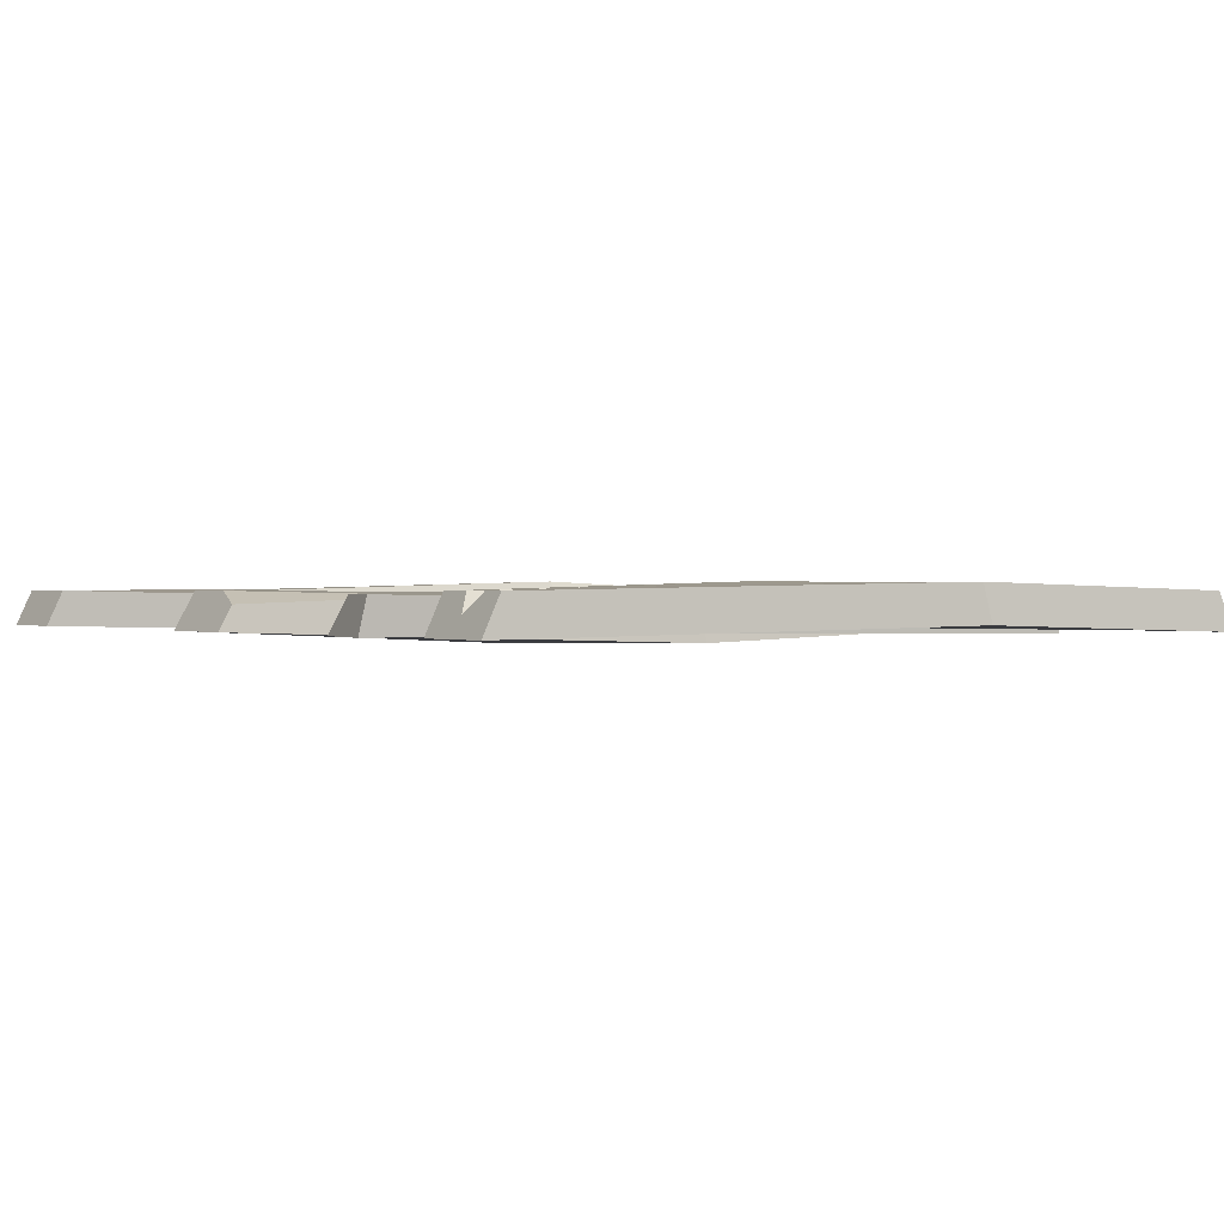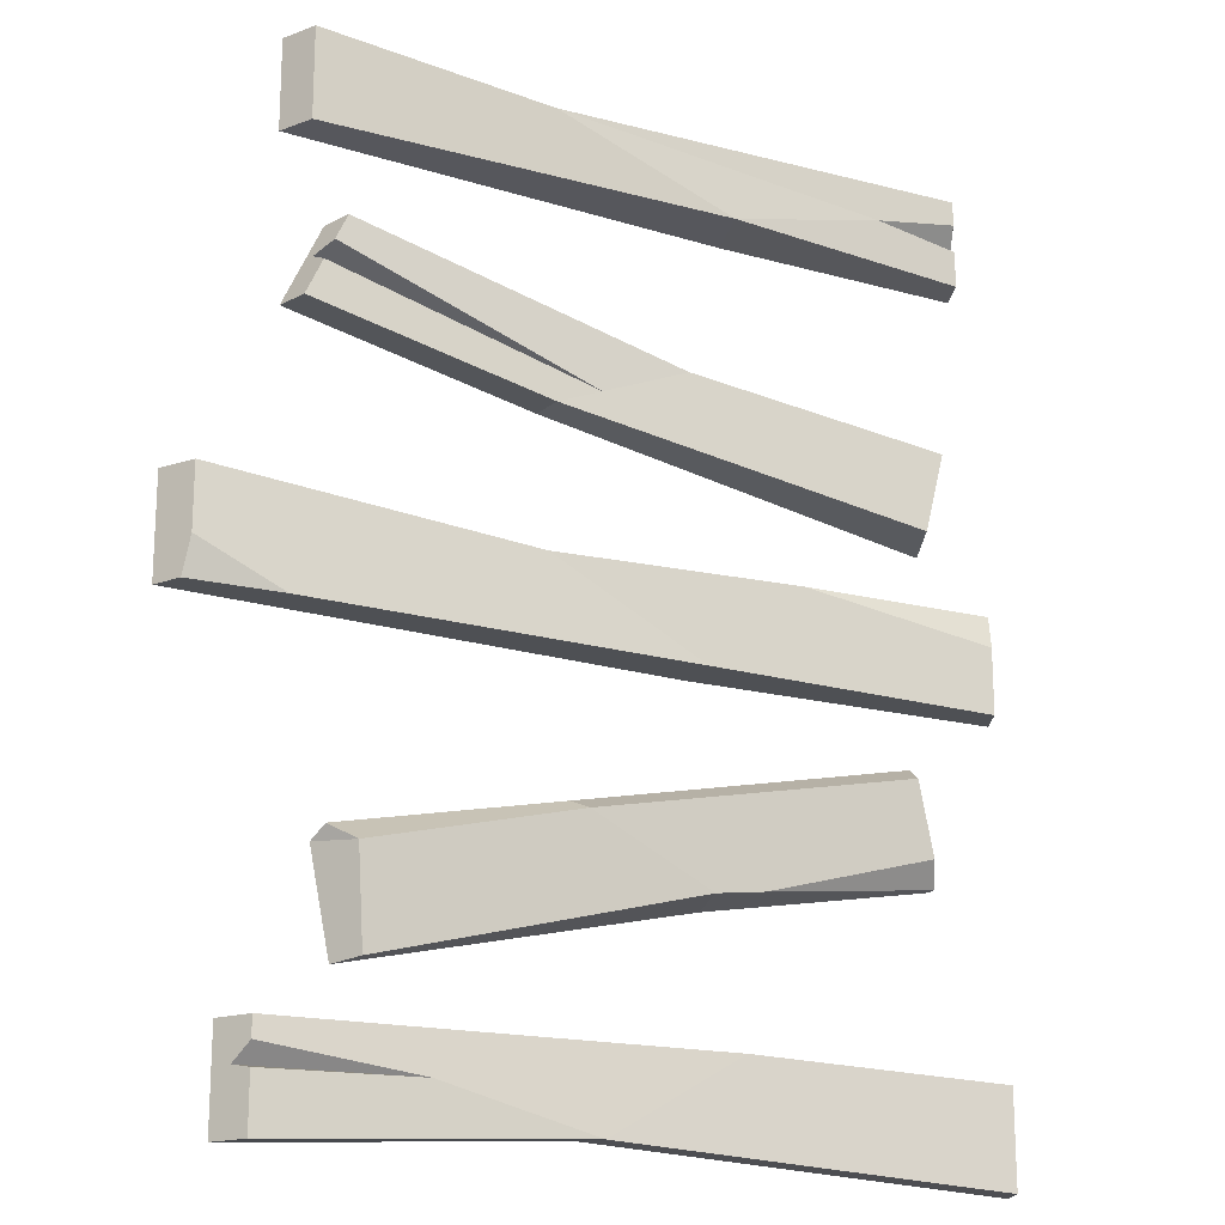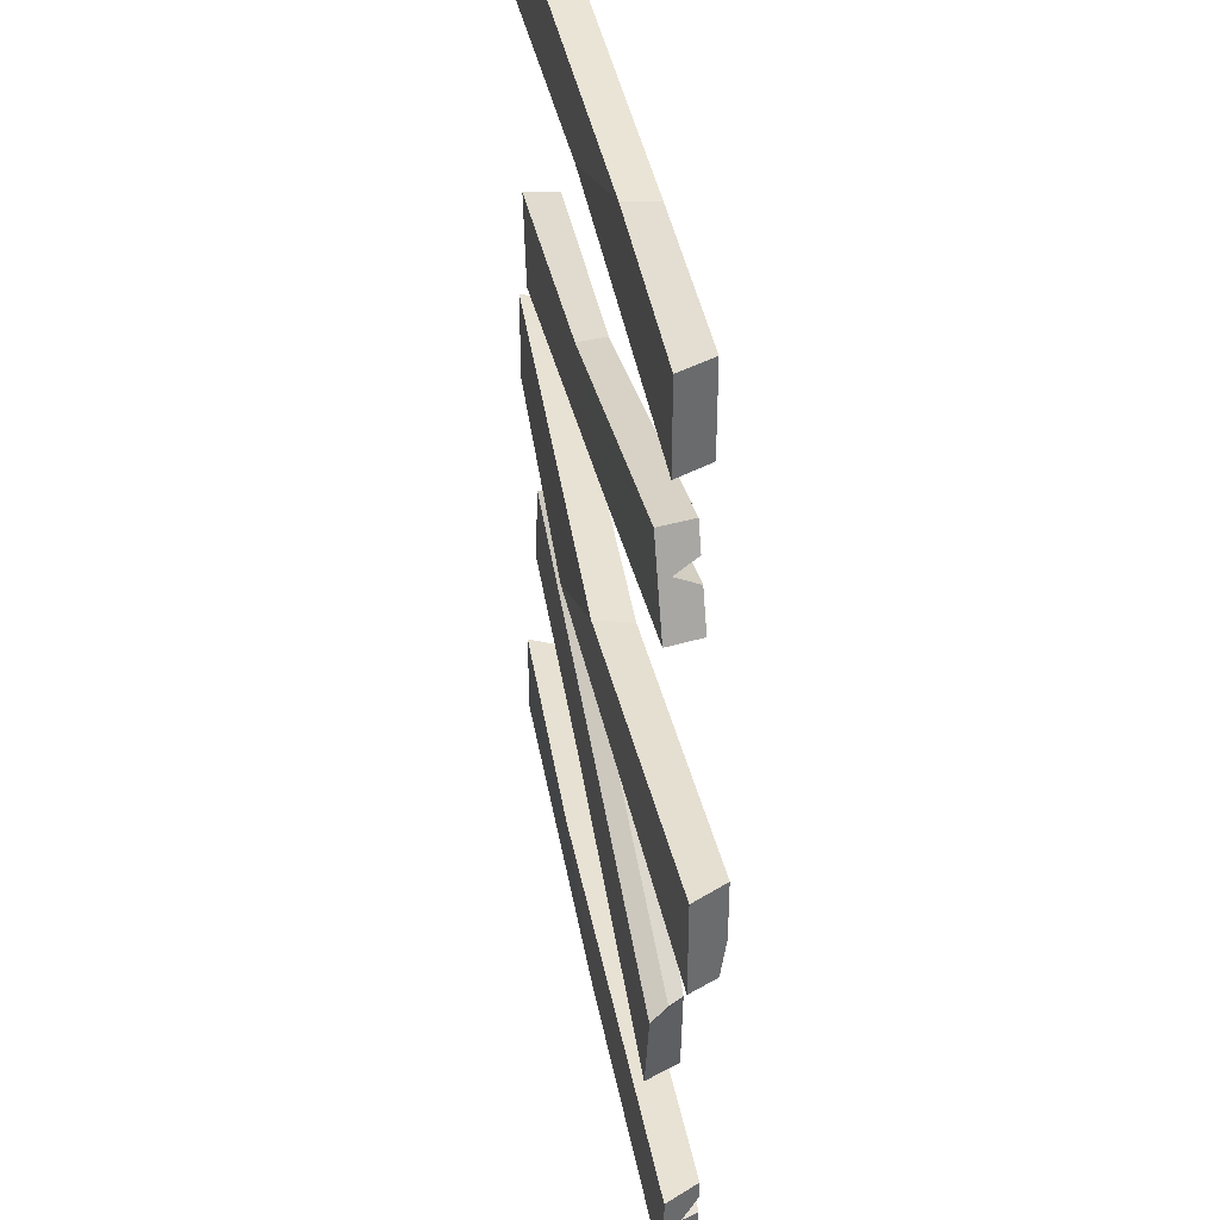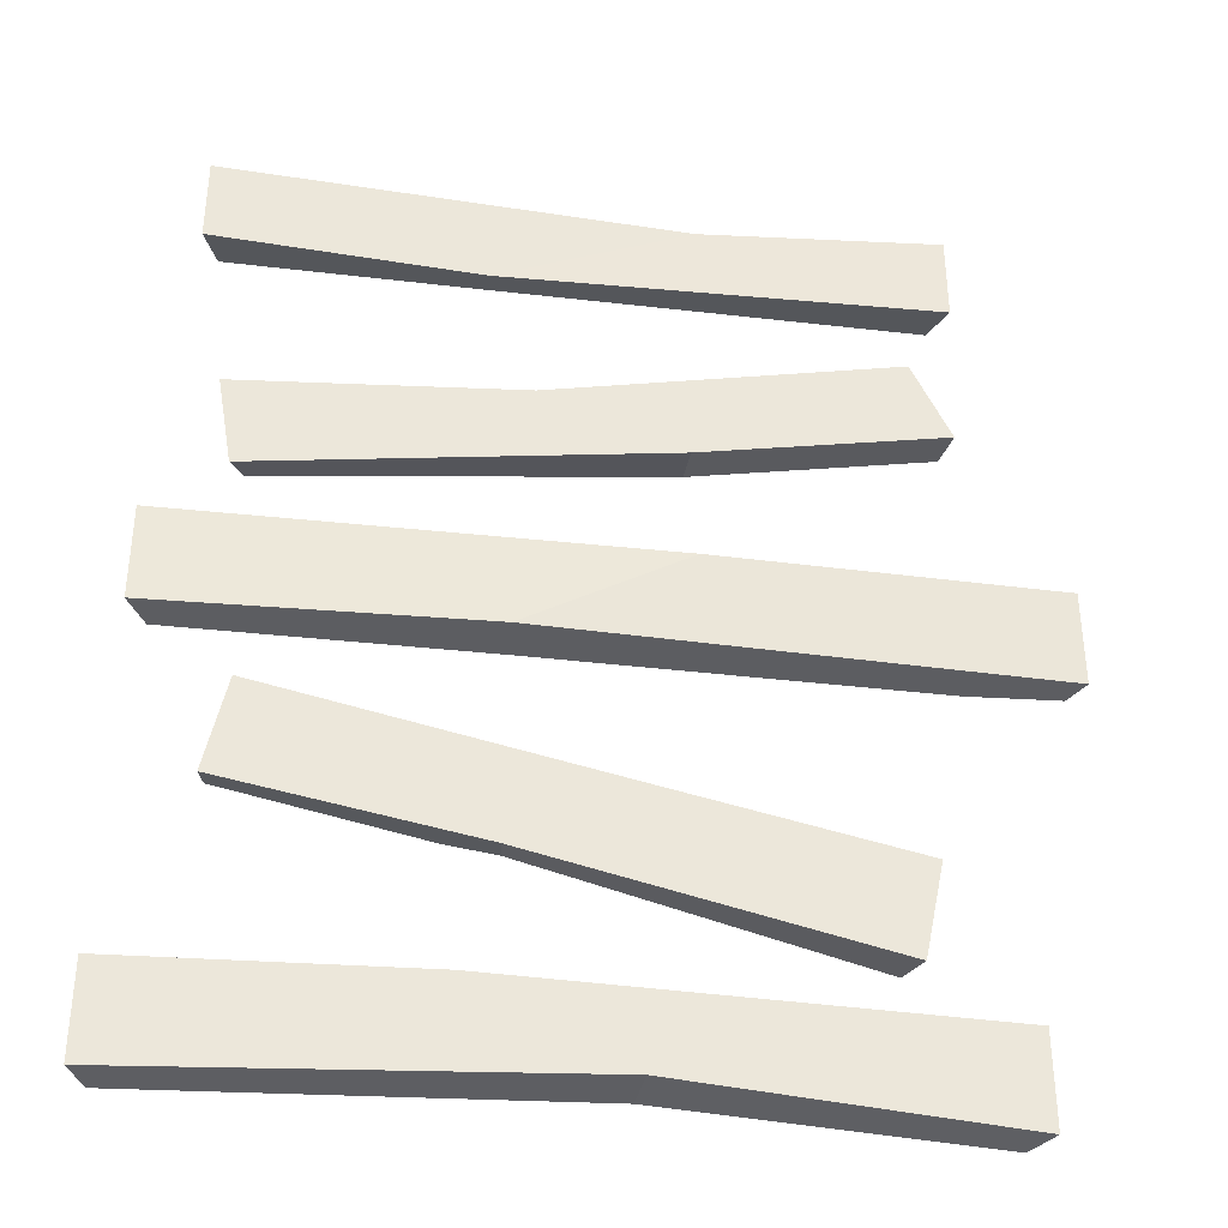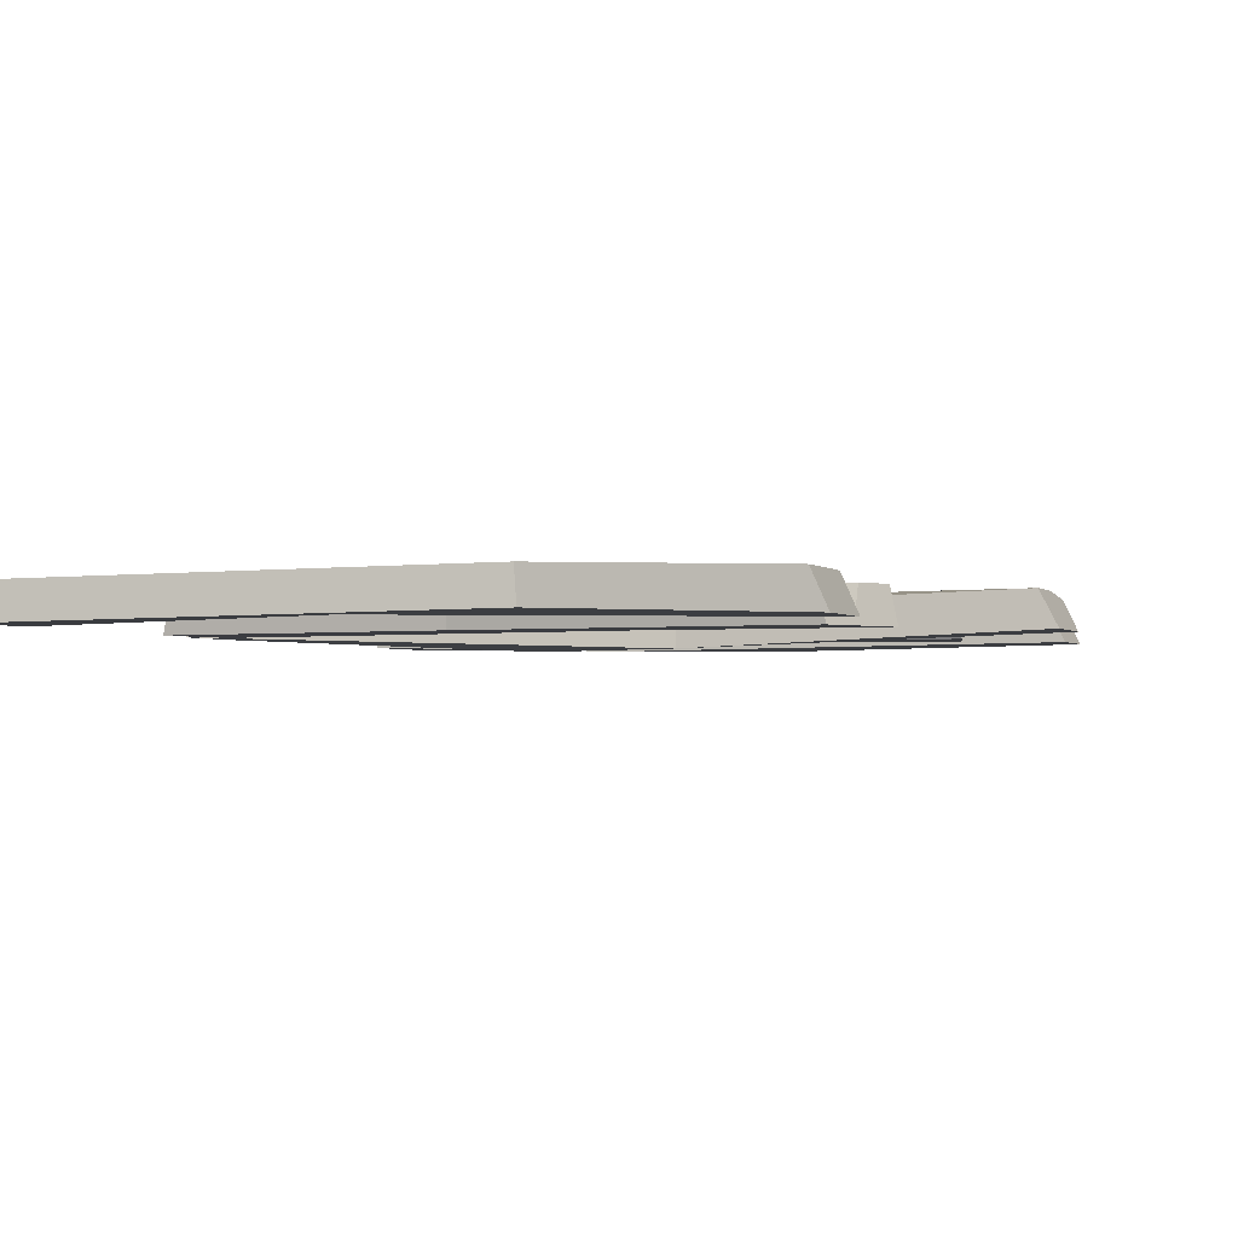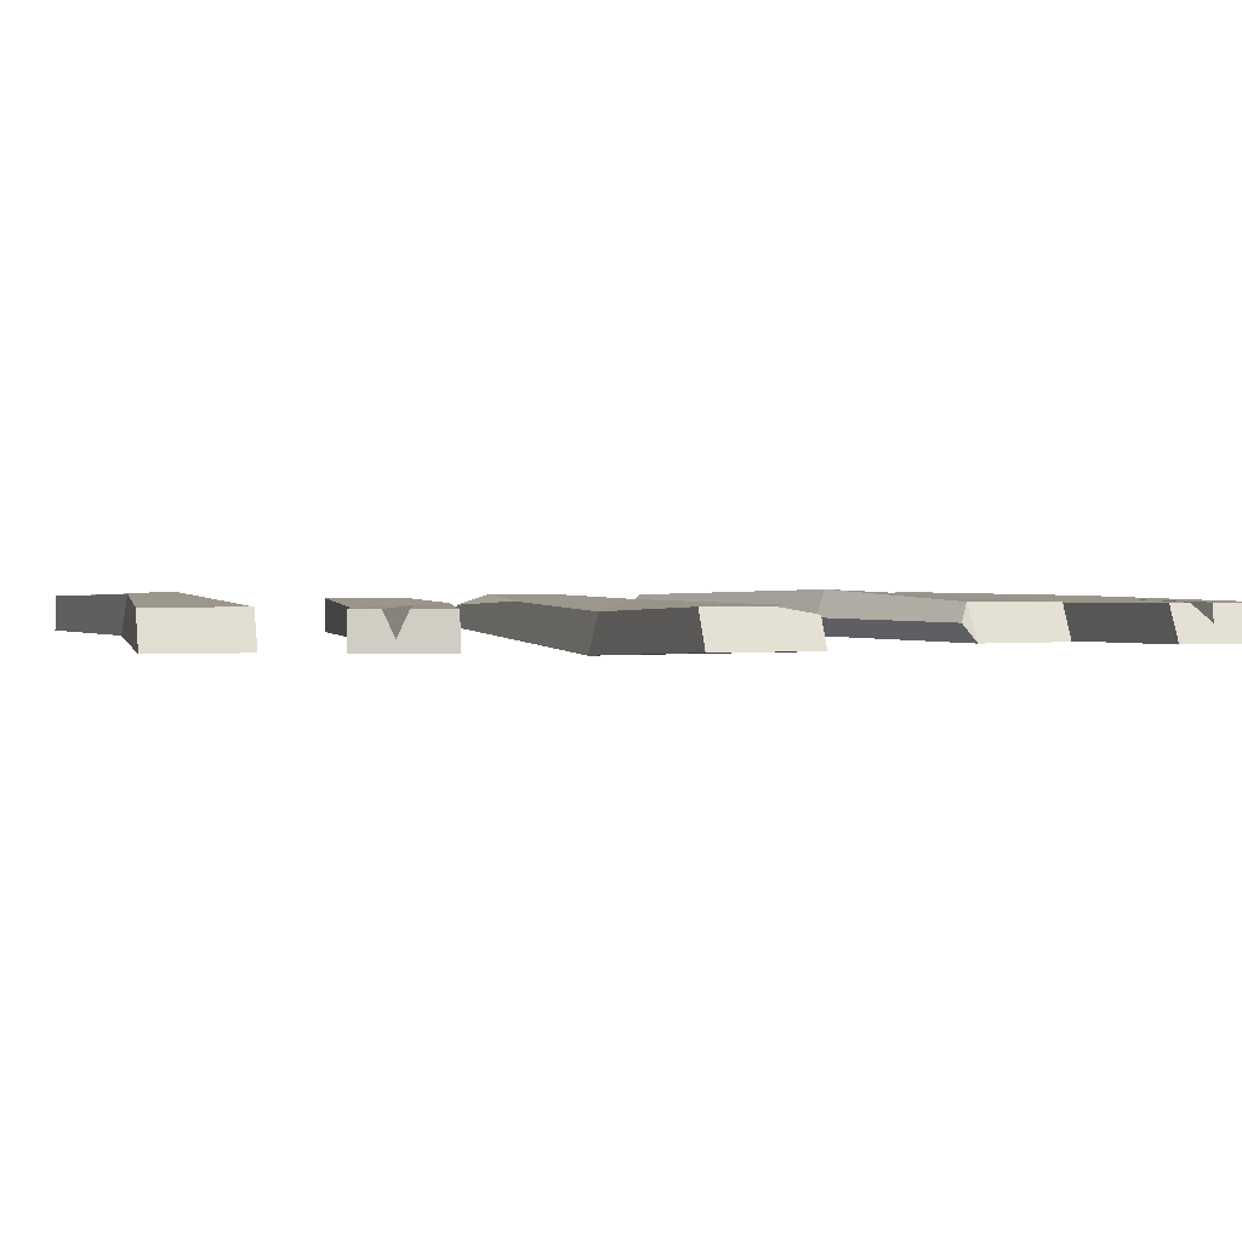
<metadata>
{"format":"obj","ext":"obj","renderer":"f3d","projection":"perspective","resolution":1024,"background":"white","views":[{"elev":0.5,"azim":-30.6,"up":"+Y"},{"elev":-18.1,"azim":149.9,"up":"+Z"},{"elev":40.0,"azim":79.8,"up":"+Z"},{"elev":-37.0,"azim":-8.6,"up":"+Z"},{"elev":-2.0,"azim":19.0,"up":"+Y"},{"elev":1.3,"azim":73.1,"up":"+Y"}]}
</metadata>
<code>
v 74.86 -3.177 -82.28
v 71.06 4.323 -82.28
v -86 4.323 -82.28
v -89.5 -3.177 -82.28
v 74.86 -3.177 -102.8
v 71.06 4.323 -102.8
v -86 4.323 -102.8
v -89.5 -3.177 -102.8
v -26.71 2.97 -80.84
v -27.37 -4.531 -80.84
v 4.04 4.733 -98.52
v 4.805 -4.531 -97.86
v 71.06 4.323 -91.11
v 71.06 4.323 -86.52
v 72.96 0.5705 -90.31
v 37.75 4.527 -90.38
v 57.3 0.5734 -47.56
v -66.83 0.5734 -21.71
v -69.42 4.323 -39.97
v 51.43 4.323 -70.7
v 54.19 -3.177 -71.27
v -73.44 -3.177 -44.69
v -66.15 4.323 -24.3
v 52.7 4.37 -50.64
v 58.56 -3.177 -50.28
v -69.07 -3.177 -23.7
v 9.323 0.6391 -37.57
v -19.35 4.389 -52.19
v -20.32 -3.111 -54.28
v 8.225 6.243 -39.94
v 8.859 -3.111 -39.93
v -30.34 4.375 -50.71
v -72.19 0.04399 -44.95
v 66.27 4.323 83.38
v -80.26 4.323 83.38
v -83.71 -3.177 83.38
v 69.64 -3.177 83.38
v -83.71 -3.177 102.8
v -80.26 4.323 102.8
v 66.27 4.323 102.8
v 69.64 -3.177 102.8
v -24.86 5.881 84.76
v -25.73 -1.619 81.65
v 15.86 5.881 98.39
v 16.88 -1.619 99.67
v -80.26 4.323 91.28
v -80.26 4.323 97.43
v -60.55 4.878 93.58
v -81.97 0.6085 92.96
v 85.73 4.323 12.69
v -86.86 1.855 12.69
v -89.6 -3.177 12.69
v 89.6 -3.177 12.69
v 85.73 4.323 -0.8121
v -85.51 4.323 -8.753
v -89.6 -3.177 -8.753
v 89.6 -3.177 -8.753
v 14.93 2.182 9.004
v 15.43 -6.243 11.25
v -18.75 4.035 -8.614
v -19.81 -6.243 -8.753
v 86.76 2.881 -8.702
v 67.18 4.272 -8.728
v -85.51 4.323 5.349
v -41.22 3.379 11.06
v -73.64 -3.776 24.72
v -70.86 3.724 27.73
v 66.28 3.724 48.52
v 67.88 -3.776 48.79
v -77.07 -3.776 44.91
v -75.48 3.724 45.18
v 58.05 3.724 66.33
v 59.64 -3.776 66.6
v 14.3 3.957 38.22
v 14.63 -3.543 38.28
v -15.74 2.605 51.04
v -15.93 -3.543 50.34
v 62.66 3.724 56.35
v 60.62 3.724 60.77
v 4.206 3.503 42.53
v 62.7 -1.389 58.8
f 15 5 6 13
f 16 11 9 2 14
f 7 8 4 3
f 1 10 12 5
f 9 11 7 3
f 12 10 4 8
f 7 11 12 8
f 11 6 5 12
f 2 9 10 1
f 9 3 4 10
f 13 16 15
f 6 11 16 13
f 15 16 14
f 2 1 15 14
f 15 1 5
f 20 28 30 24
f 24 25 21 20
f 25 31 29 21
f 19 33 22 26 23
f 24 30 27 17
f 17 25 24
f 17 27 31 25
f 23 26 18
f 30 28 32 19 23
f 29 31 26 22
f 27 30 23 18
f 31 27 18 26
f 33 32 28 29 22
f 28 20 21 29
f 19 32 33
f 48 44 42
f 36 43 45 38
f 40 41 37 34
f 35 36 49 46
f 42 44 40 34
f 45 43 37 41
f 35 42 43 36
f 42 34 37 43
f 40 44 45 41
f 44 39 38 45
f 47 48 49
f 49 38 39 47
f 49 36 38
f 48 42 35 46
f 39 44 48 47
f 49 48 46
f 64 65 58 60 55
f 55 56 52 51 64
f 56 61 59 52
f 59 61 57 53
f 55 60 61 56
f 62 63 54
f 50 58 59 53
f 58 65 51 52 59
f 50 53 57 62 54
f 60 63 62 57 61
f 60 58 50 54 63
f 51 65 64
f 67 66 70 71
f 71 76 80 74 67
f 72 73 81 79
f 66 75 77 70
f 81 80 79
f 77 75 69 73
f 67 74 75 66
f 74 68 69 75
f 72 76 77 73
f 76 71 70 77
f 74 80 78 68
f 79 80 76 72
f 81 69 68 78
f 81 73 69
f 78 80 81

</code>
